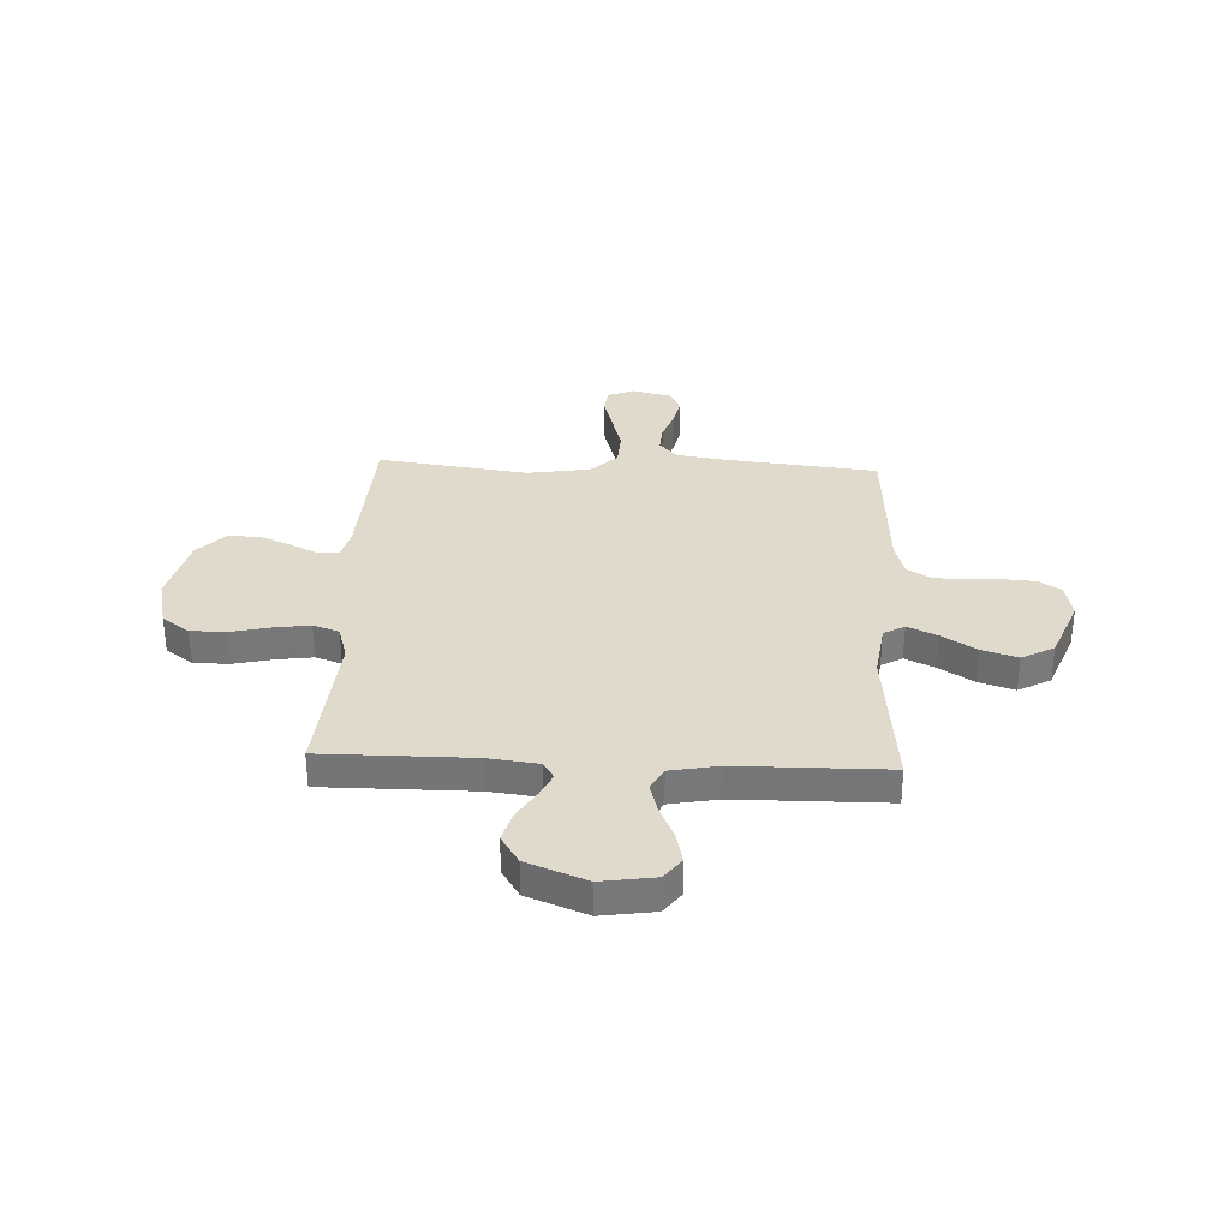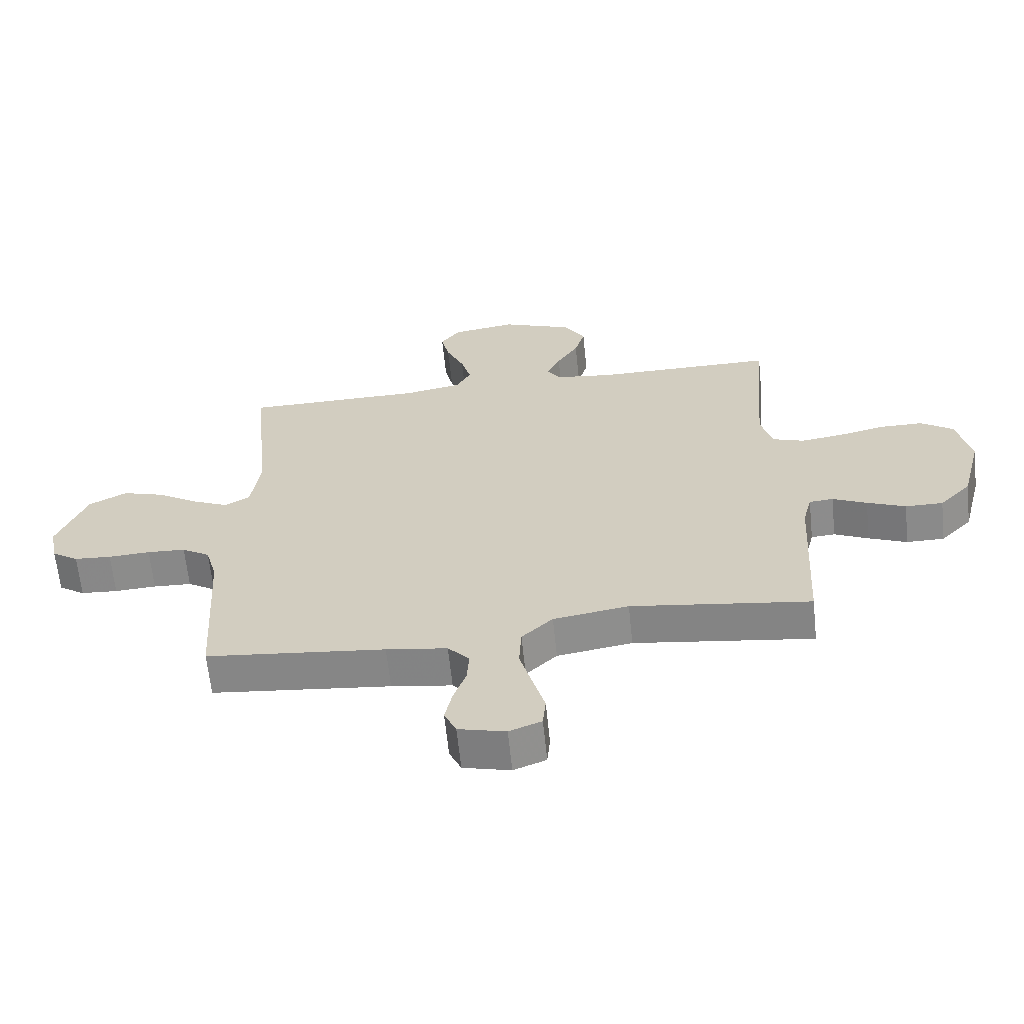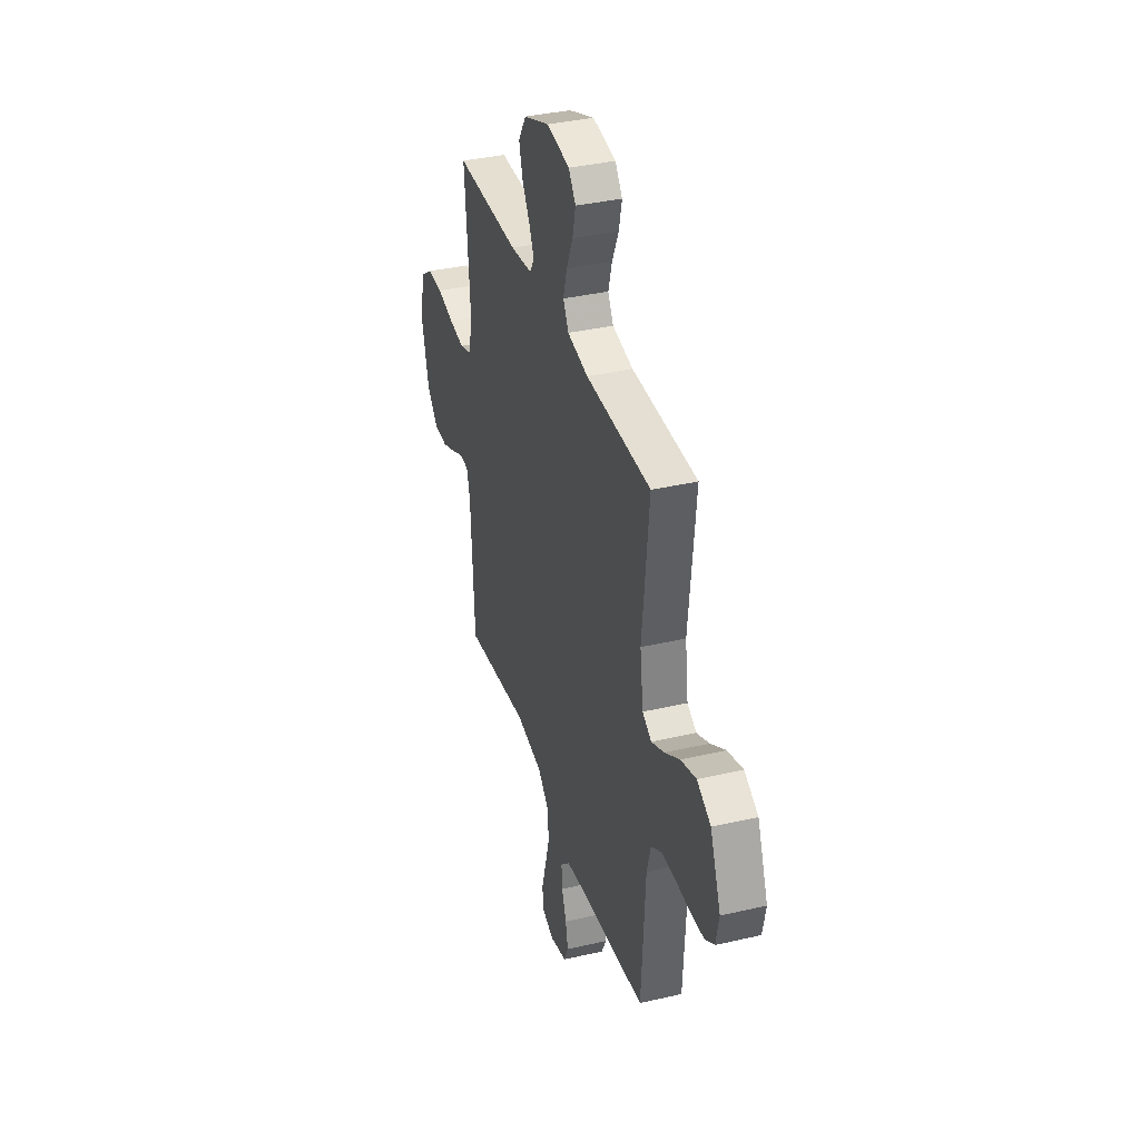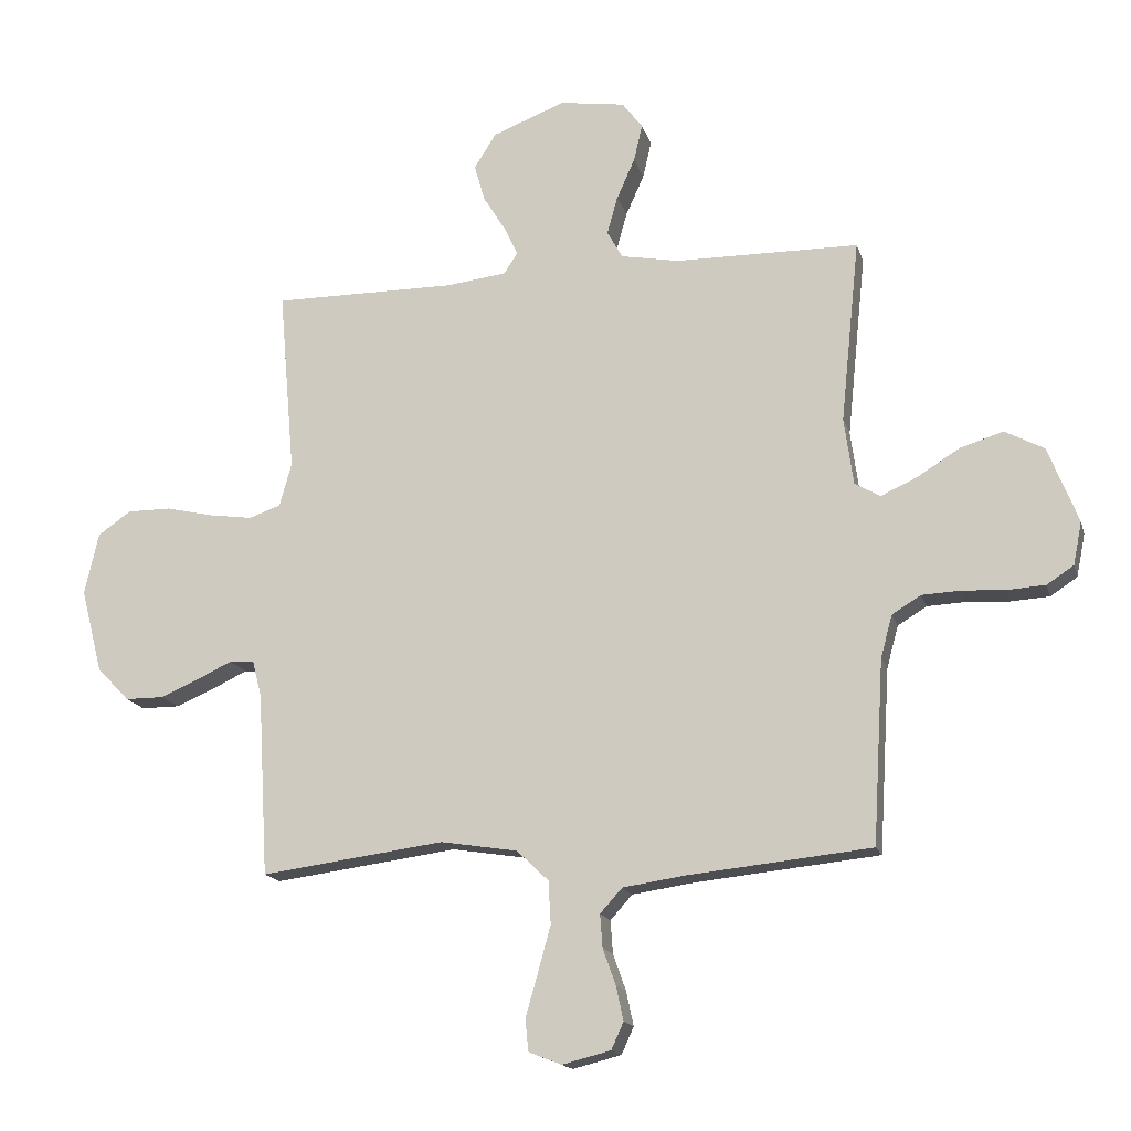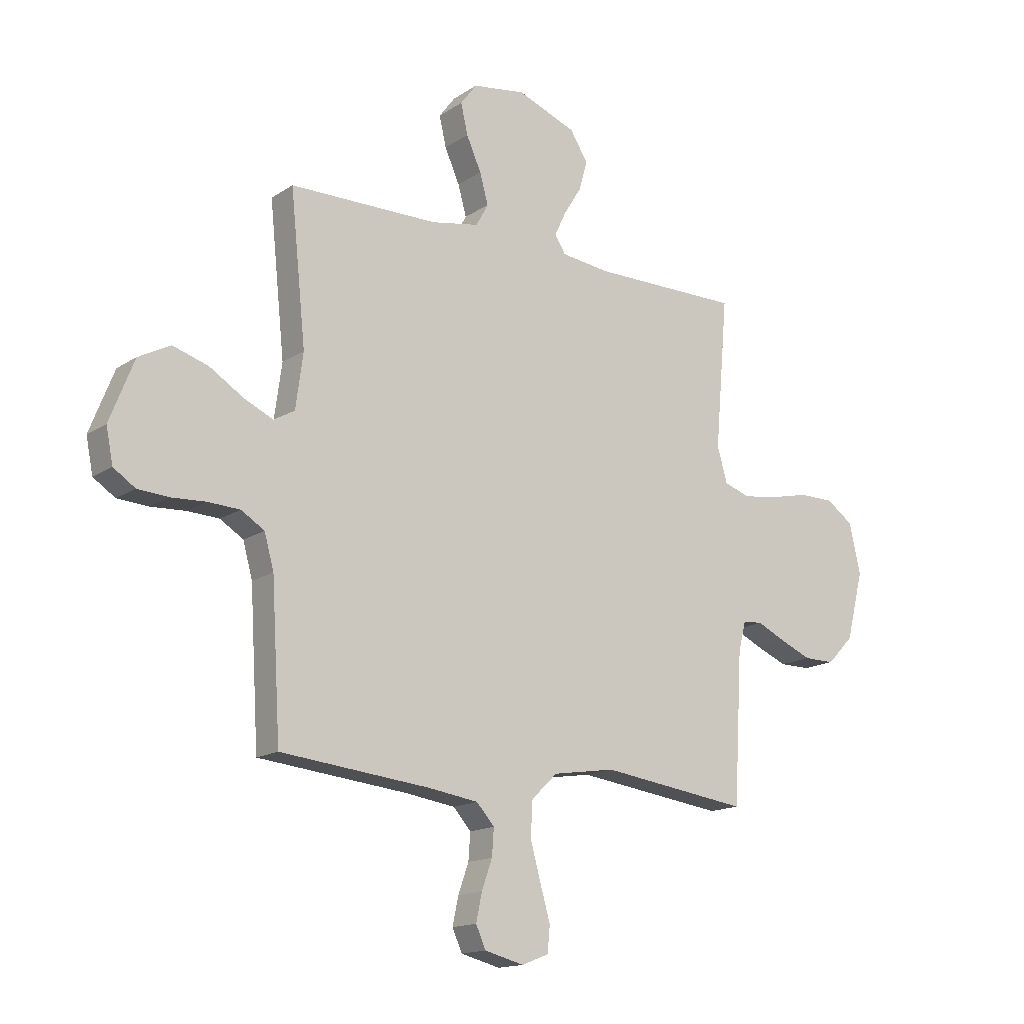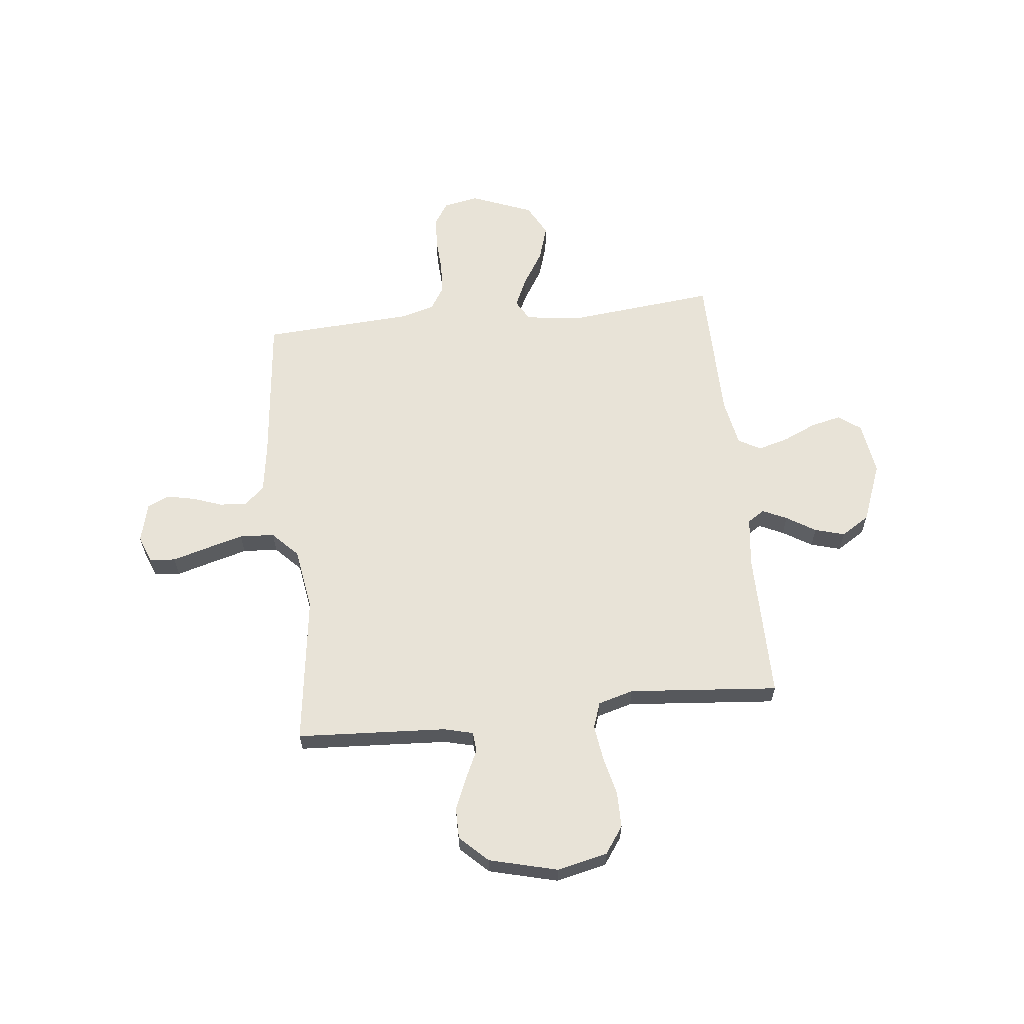
<metadata>
{"format":"obj","ext":"obj","renderer":"f3d","projection":"perspective","resolution":1024,"background":"white","views":[{"elev":33.1,"azim":2.6,"up":"+Y"},{"elev":-63.5,"azim":-174.1,"up":"+Z"},{"elev":36.5,"azim":73.2,"up":"+Z"},{"elev":-16.0,"azim":14.4,"up":"+Z"},{"elev":-15.4,"azim":143.5,"up":"+Z"},{"elev":61.7,"azim":-96.2,"up":"+Y"}]}
</metadata>
<code>
v 0.5 0.07 0.5
v 0.469 0.07 0.2
v 0.484 0.07 0.09
v 0.526 0.07 0.066
v 0.585 0.07 0.093
v 0.654 0.07 0.136
v 0.725 0.07 0.158
v 0.789 0.07 0.124
v 0.838 0.07 0
v 0.824 0.07 -0.07
v 0.78 0.07 -0.099
v 0.718 0.07 -0.103
v 0.648 0.07 -0.099
v 0.584 0.07 -0.102
v 0.537 0.07 -0.131
v 0.518 0.07 -0.2
v 0.5 0.07 -0.5
v 0.2 0.07 -0.531
v 0.098 0.07 -0.546
v 0.062 0.07 -0.586
v 0.066 0.07 -0.64
v 0.087 0.07 -0.699
v 0.099 0.07 -0.755
v 0.079 0.07 -0.799
v 0 0.07 -0.819
v -0.054 0.07 -0.798
v -0.059 0.07 -0.746
v -0.039 0.07 -0.676
v -0.018 0.07 -0.6
v -0.022 0.07 -0.53
v -0.074 0.07 -0.48
v -0.2 0.07 -0.46
v -0.5 0.07 -0.5
v -0.517 0.07 -0.2
v -0.532 0.07 -0.141
v -0.572 0.07 -0.138
v -0.629 0.07 -0.165
v -0.693 0.07 -0.192
v -0.756 0.07 -0.192
v -0.809 0.07 -0.137
v -0.844 0.07 0
v -0.821 0.07 0.101
v -0.767 0.07 0.139
v -0.695 0.07 0.139
v -0.617 0.07 0.121
v -0.546 0.07 0.111
v -0.494 0.07 0.129
v -0.474 0.07 0.2
v -0.5 0.07 0.5
v -0.2 0.07 0.499
v -0.101 0.07 0.511
v -0.079 0.07 0.545
v -0.102 0.07 0.594
v -0.138 0.07 0.652
v -0.155 0.07 0.712
v -0.119 0.07 0.769
v 0 0.07 0.815
v 0.107 0.07 0.799
v 0.14 0.07 0.755
v 0.126 0.07 0.694
v 0.096 0.07 0.627
v 0.079 0.07 0.566
v 0.104 0.07 0.521
v 0.2 0.07 0.503
v 0.5 0 0.5
v 0.469 0 0.2
v 0.484 0 0.09
v 0.526 0 0.066
v 0.585 0 0.093
v 0.654 0 0.136
v 0.725 0 0.158
v 0.789 0 0.124
v 0.838 0 0
v 0.824 0 -0.07
v 0.78 0 -0.099
v 0.718 0 -0.103
v 0.648 0 -0.099
v 0.584 0 -0.102
v 0.537 0 -0.131
v 0.518 0 -0.2
v 0.5 0 -0.5
v 0.2 0 -0.531
v 0.098 0 -0.546
v 0.062 0 -0.586
v 0.066 0 -0.64
v 0.087 0 -0.699
v 0.099 0 -0.755
v 0.079 0 -0.799
v 0 0 -0.819
v -0.054 0 -0.798
v -0.059 0 -0.746
v -0.039 0 -0.676
v -0.018 0 -0.6
v -0.022 0 -0.53
v -0.074 0 -0.48
v -0.2 0 -0.46
v -0.5 0 -0.5
v -0.517 0 -0.2
v -0.532 0 -0.141
v -0.572 0 -0.138
v -0.629 0 -0.165
v -0.693 0 -0.192
v -0.756 0 -0.192
v -0.809 0 -0.137
v -0.844 0 0
v -0.821 0 0.101
v -0.767 0 0.139
v -0.695 0 0.139
v -0.617 0 0.121
v -0.546 0 0.111
v -0.494 0 0.129
v -0.474 0 0.2
v -0.5 0 0.5
v -0.2 0 0.499
v -0.101 0 0.511
v -0.079 0 0.545
v -0.102 0 0.594
v -0.138 0 0.652
v -0.155 0 0.712
v -0.119 0 0.769
v 0 0 0.815
v 0.107 0 0.799
v 0.14 0 0.755
v 0.126 0 0.694
v 0.096 0 0.627
v 0.079 0 0.566
v 0.104 0 0.521
v 0.2 0 0.503
f 59 60 61
f 58 59 61
f 57 58 61
f 56 57 61
f 55 56 61
f 54 55 61
f 53 54 61
f 52 53 61 62
f 51 52 62 63
f 48 49 50
f 51 63 64
f 50 51 64
f 48 50 64
f 47 48 64
f 43 44 45
f 42 43 45
f 41 42 45
f 40 41 45
f 39 40 45
f 38 39 45
f 37 38 45
f 36 37 45
f 35 36 45 46
f 34 35 46 47
f 64 1 2
f 47 64 2
f 34 47 2
f 33 34 2
f 32 33 2
f 26 27 28
f 25 26 28
f 24 25 28
f 23 24 28
f 22 23 28
f 21 22 28
f 20 21 28 29
f 19 20 29 30
f 16 17 18
f 19 30 31
f 18 19 31
f 16 18 31
f 15 16 31
f 11 12 13
f 10 11 13
f 9 10 13
f 8 9 13
f 7 8 13
f 6 7 13
f 5 6 13
f 4 5 13 14
f 15 31 32
f 14 15 32
f 4 14 32
f 3 4 32
f 2 3 32
f 125 124 123
f 125 123 122
f 125 122 121
f 125 121 120
f 125 120 119
f 125 119 118
f 125 118 117
f 126 125 117 116
f 127 126 116 115
f 114 113 112
f 128 127 115
f 128 115 114
f 128 114 112
f 128 112 111
f 109 108 107
f 109 107 106
f 109 106 105
f 109 105 104
f 109 104 103
f 109 103 102
f 109 102 101
f 109 101 100
f 110 109 100 99
f 111 110 99 98
f 66 65 128
f 66 128 111
f 66 111 98
f 66 98 97
f 66 97 96
f 92 91 90
f 92 90 89
f 92 89 88
f 92 88 87
f 92 87 86
f 92 86 85
f 93 92 85 84
f 94 93 84 83
f 82 81 80
f 95 94 83
f 95 83 82
f 95 82 80
f 95 80 79
f 77 76 75
f 77 75 74
f 77 74 73
f 77 73 72
f 77 72 71
f 77 71 70
f 77 70 69
f 78 77 69 68
f 96 95 79
f 96 79 78
f 96 78 68
f 96 68 67
f 96 67 66
f 1 65 66 2
f 2 66 67 3
f 3 67 68 4
f 4 68 69 5
f 5 69 70 6
f 6 70 71 7
f 7 71 72 8
f 8 72 73 9
f 9 73 74 10
f 10 74 75 11
f 11 75 76 12
f 12 76 77 13
f 13 77 78 14
f 14 78 79 15
f 15 79 80 16
f 16 80 81 17
f 17 81 82 18
f 18 82 83 19
f 19 83 84 20
f 20 84 85 21
f 21 85 86 22
f 22 86 87 23
f 23 87 88 24
f 24 88 89 25
f 25 89 90 26
f 26 90 91 27
f 27 91 92 28
f 28 92 93 29
f 29 93 94 30
f 30 94 95 31
f 31 95 96 32
f 32 96 97 33
f 33 97 98 34
f 34 98 99 35
f 35 99 100 36
f 36 100 101 37
f 37 101 102 38
f 38 102 103 39
f 39 103 104 40
f 40 104 105 41
f 41 105 106 42
f 42 106 107 43
f 43 107 108 44
f 44 108 109 45
f 45 109 110 46
f 46 110 111 47
f 47 111 112 48
f 48 112 113 49
f 49 113 114 50
f 50 114 115 51
f 51 115 116 52
f 52 116 117 53
f 53 117 118 54
f 54 118 119 55
f 55 119 120 56
f 56 120 121 57
f 57 121 122 58
f 58 122 123 59
f 59 123 124 60
f 60 124 125 61
f 61 125 126 62
f 62 126 127 63
f 63 127 128 64
f 64 128 65 1

</code>
